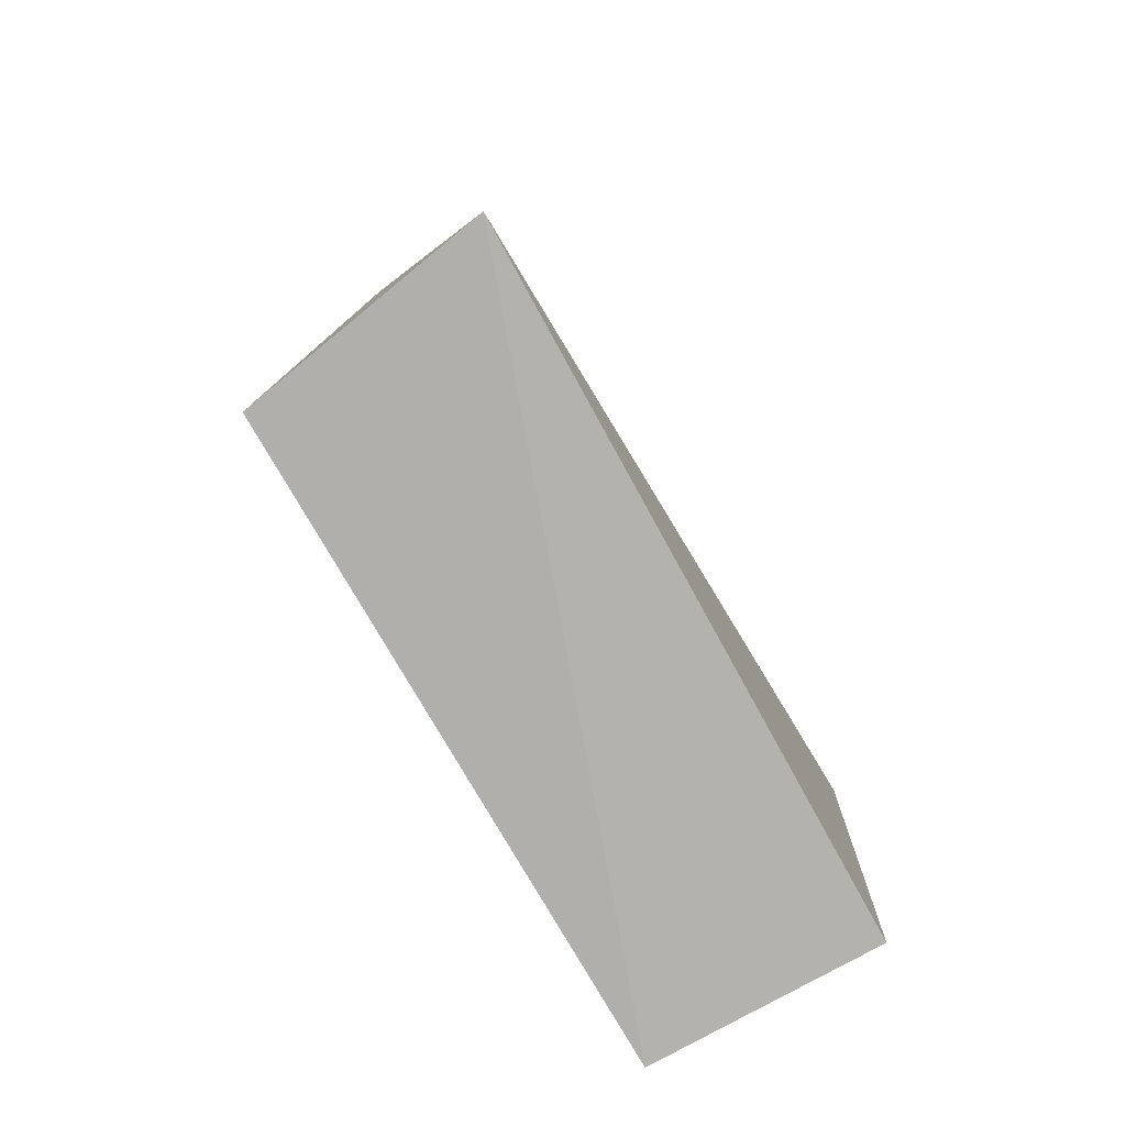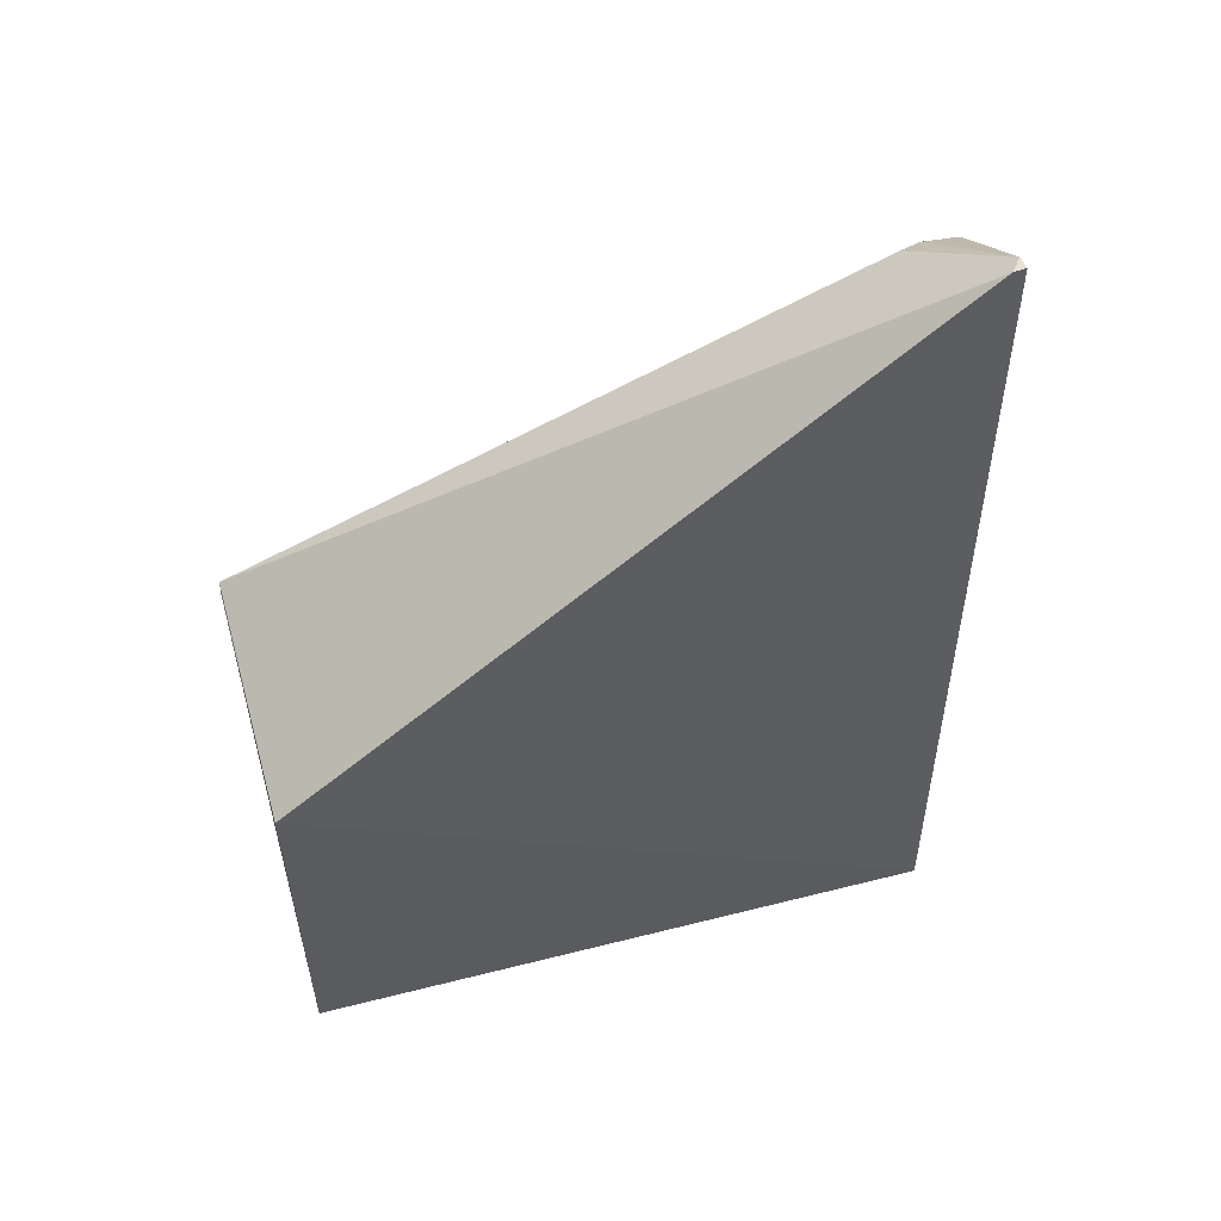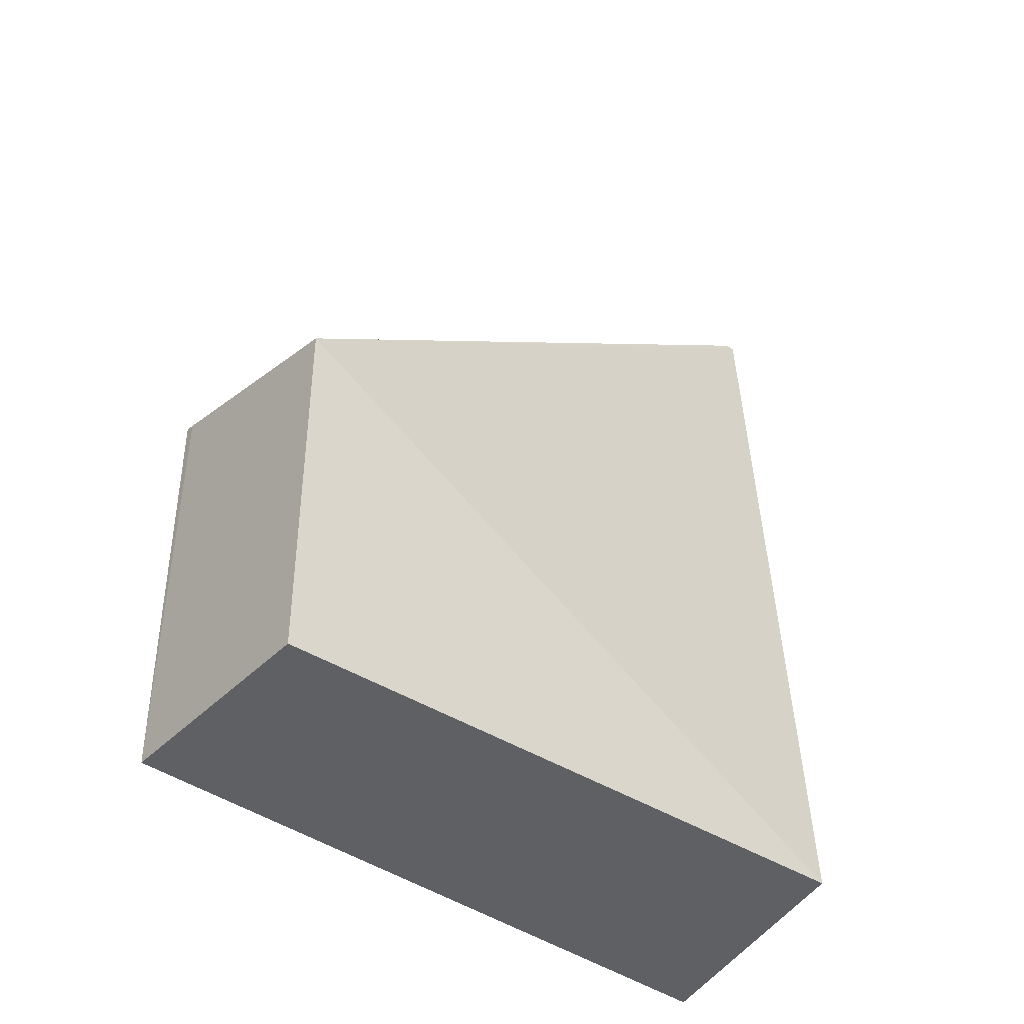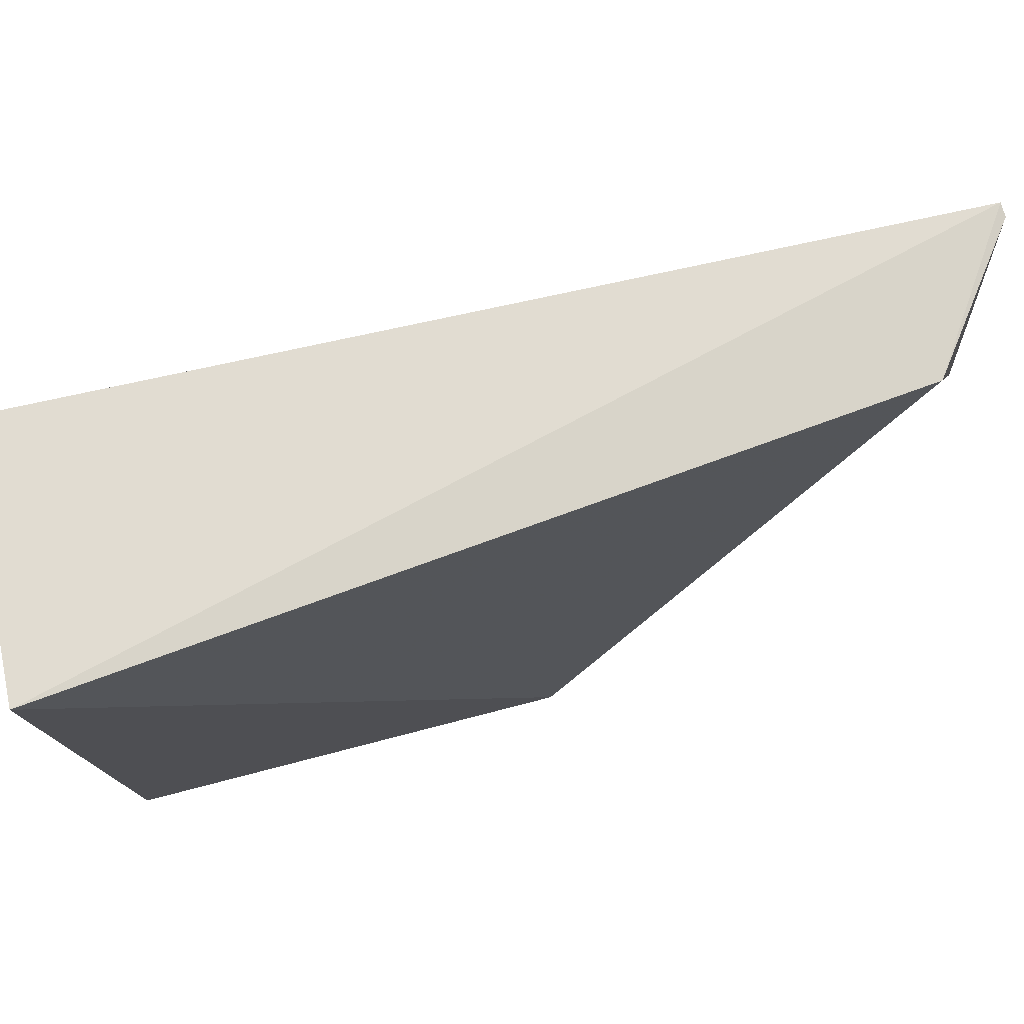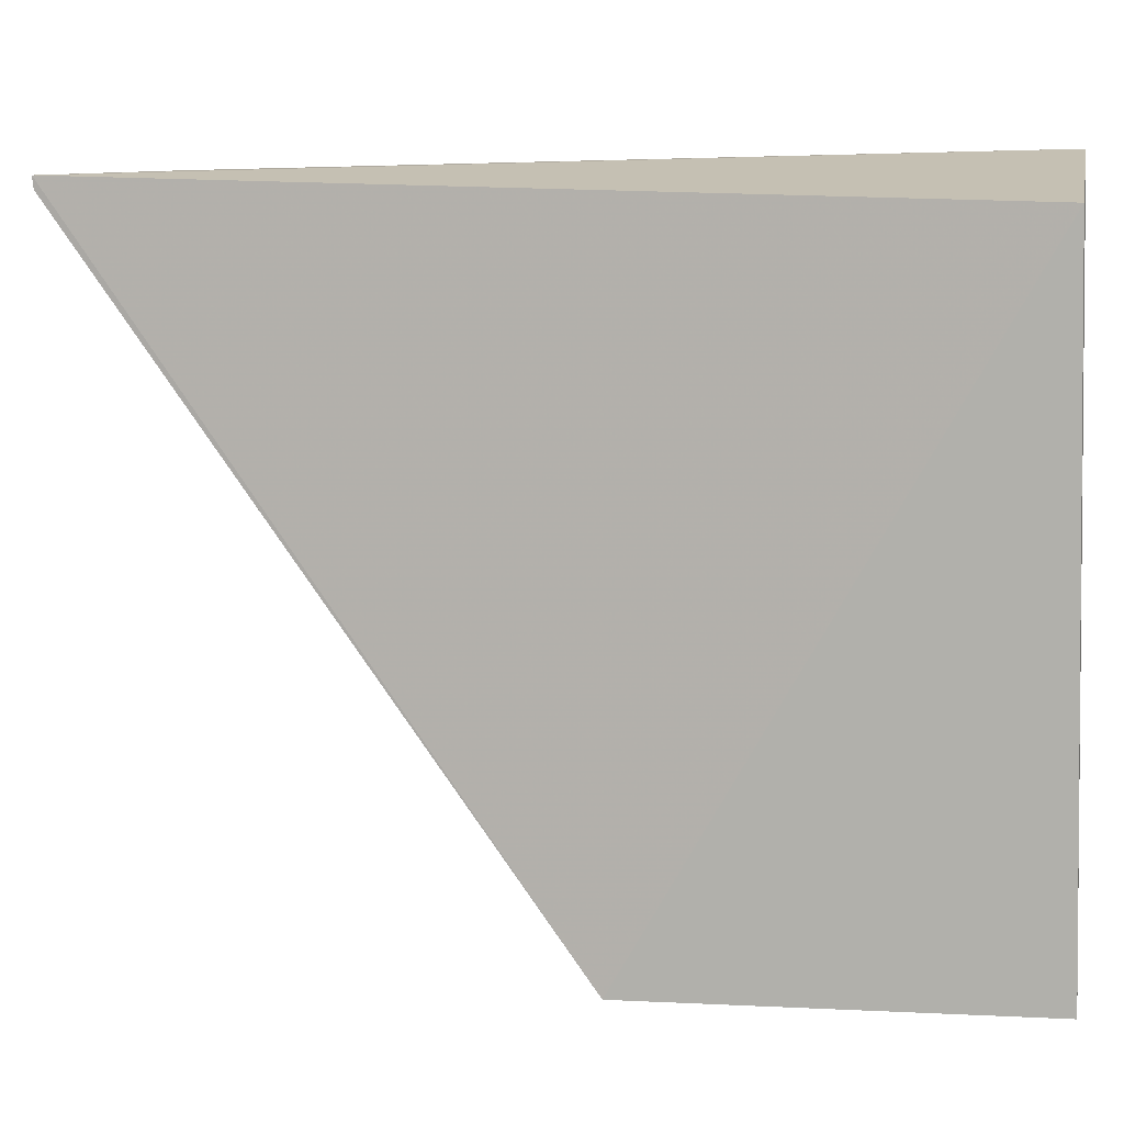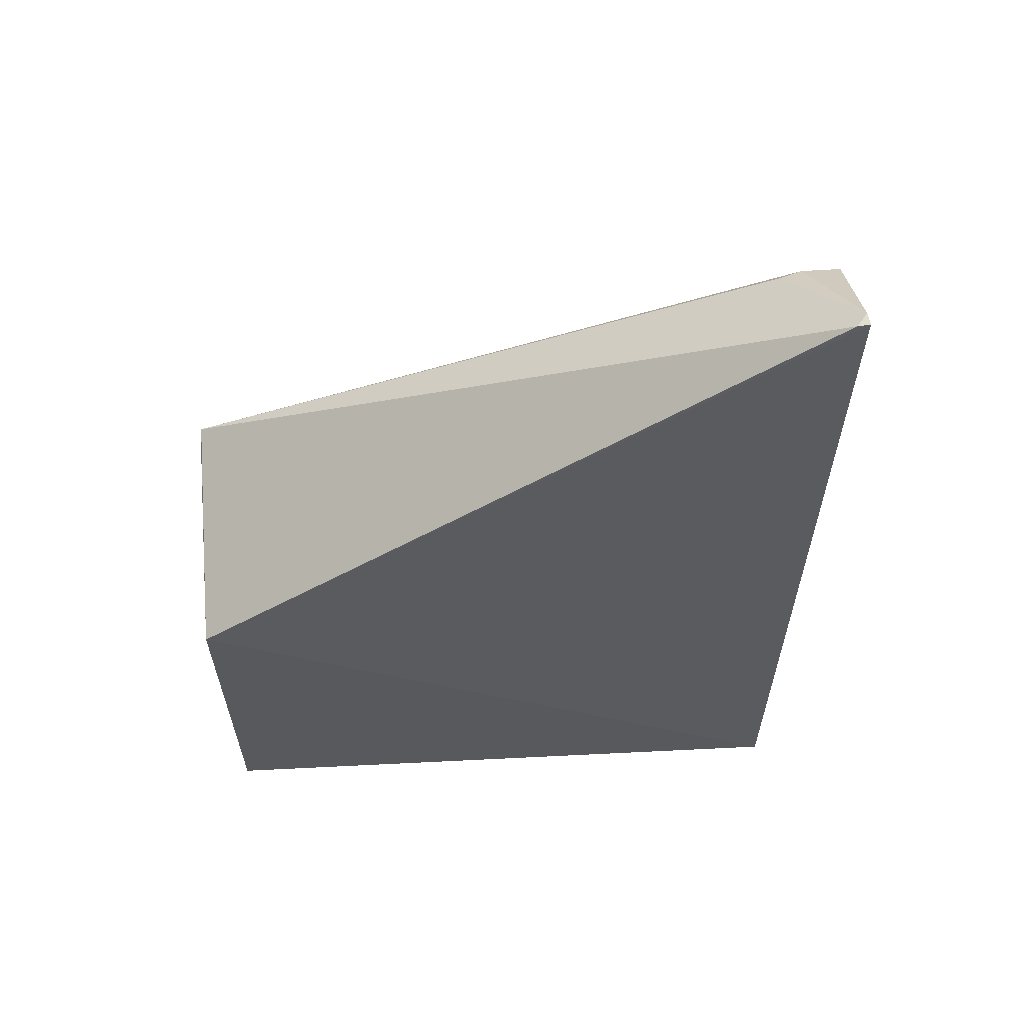
<metadata>
{"format":"obj","ext":"obj","renderer":"f3d","projection":"perspective","resolution":1024,"background":"white","views":[{"elev":-79.6,"azim":-151.1,"up":"+Z"},{"elev":54.2,"azim":73.9,"up":"+Z"},{"elev":-42.2,"azim":49.6,"up":"+Z"},{"elev":77.3,"azim":-105.8,"up":"+Y"},{"elev":7.8,"azim":98.0,"up":"+Y"},{"elev":60.7,"azim":85.9,"up":"+Z"}]}
</metadata>
<code>
v 0.0925 -0.0474 0.03945
v 0.0943 -0.07776 0.01765
v 0.09521 -0.04843 0.0008999
v 0.08391 -0.04636 0.0002521
v 0.08346 -0.07772 0.02014
v 0.08392 -0.07771 0.0003198
v 0.09249 -0.04794 0.03939
v 0.08655 -0.04715 0.03522
v 0.09437 -0.07771 0.0003255
v 0.08399 -0.07776 0.0199
v 0.08786 -0.05025 0.0366
v 0.09193 -0.04748 0.03948
v 0.0871 -0.04908 0.03601
f 1 2 3
f 1 3 4
f 6 5 4
f 7 5 2
f 7 2 1
f 8 1 4
f 8 4 5
f 9 3 2
f 9 6 4
f 9 4 3
f 10 2 5
f 10 5 6
f 10 9 2
f 10 6 9
f 12 7 1
f 12 1 8
f 12 11 5
f 12 5 7
f 13 8 5
f 13 5 11
f 13 12 8
f 13 11 12

</code>
